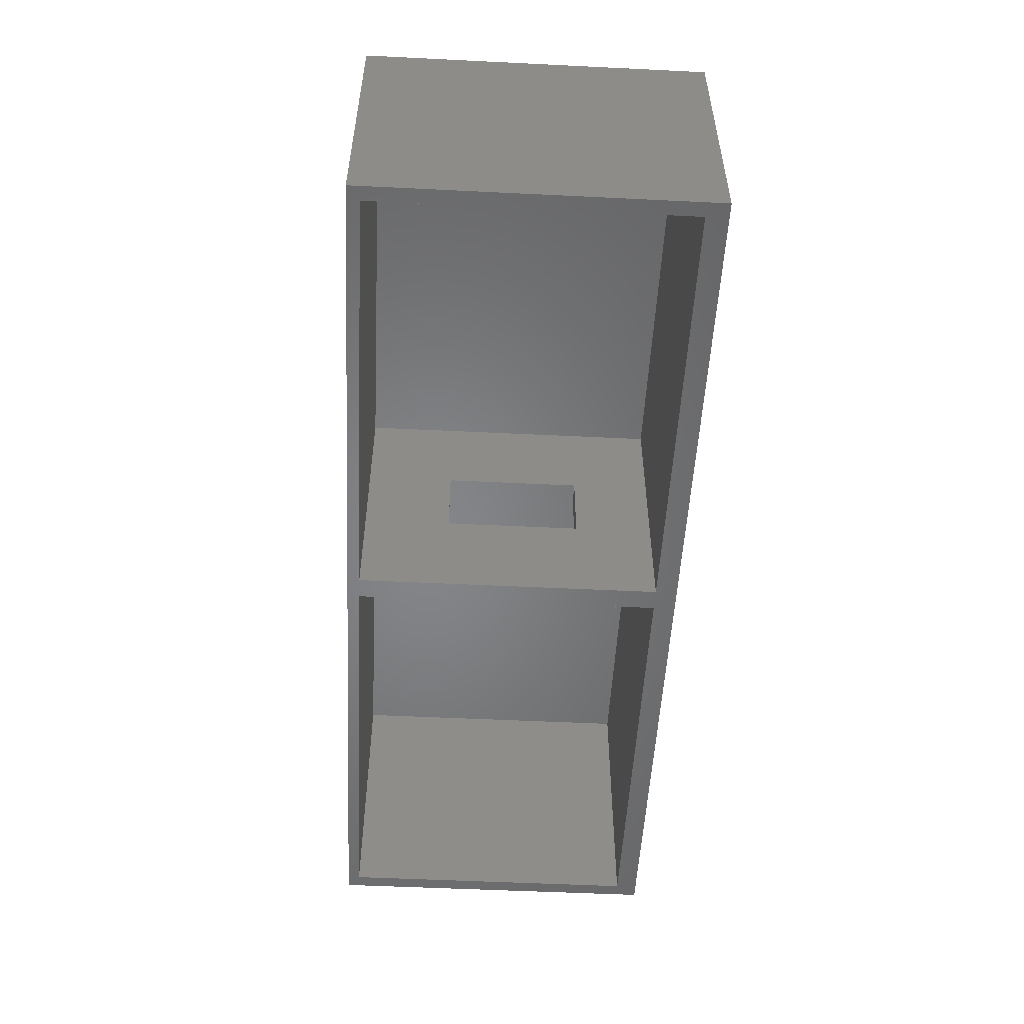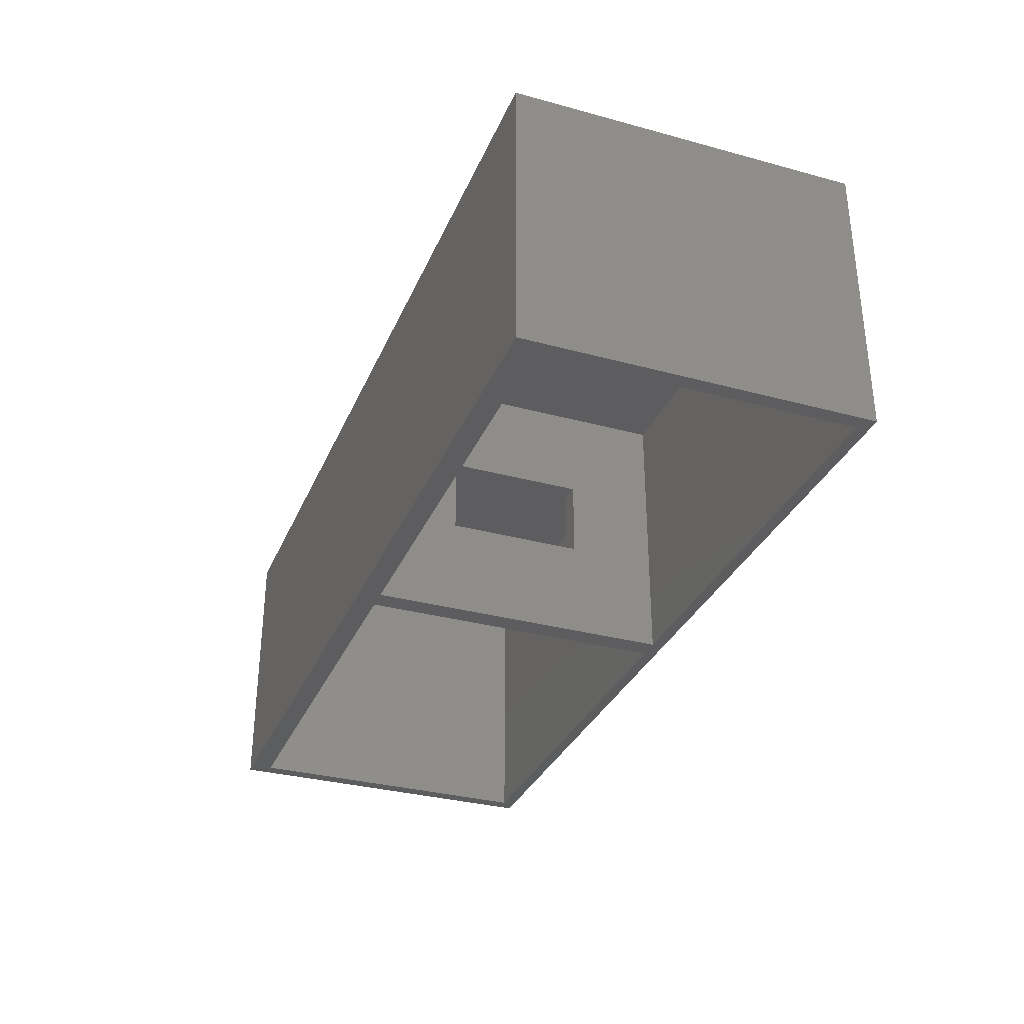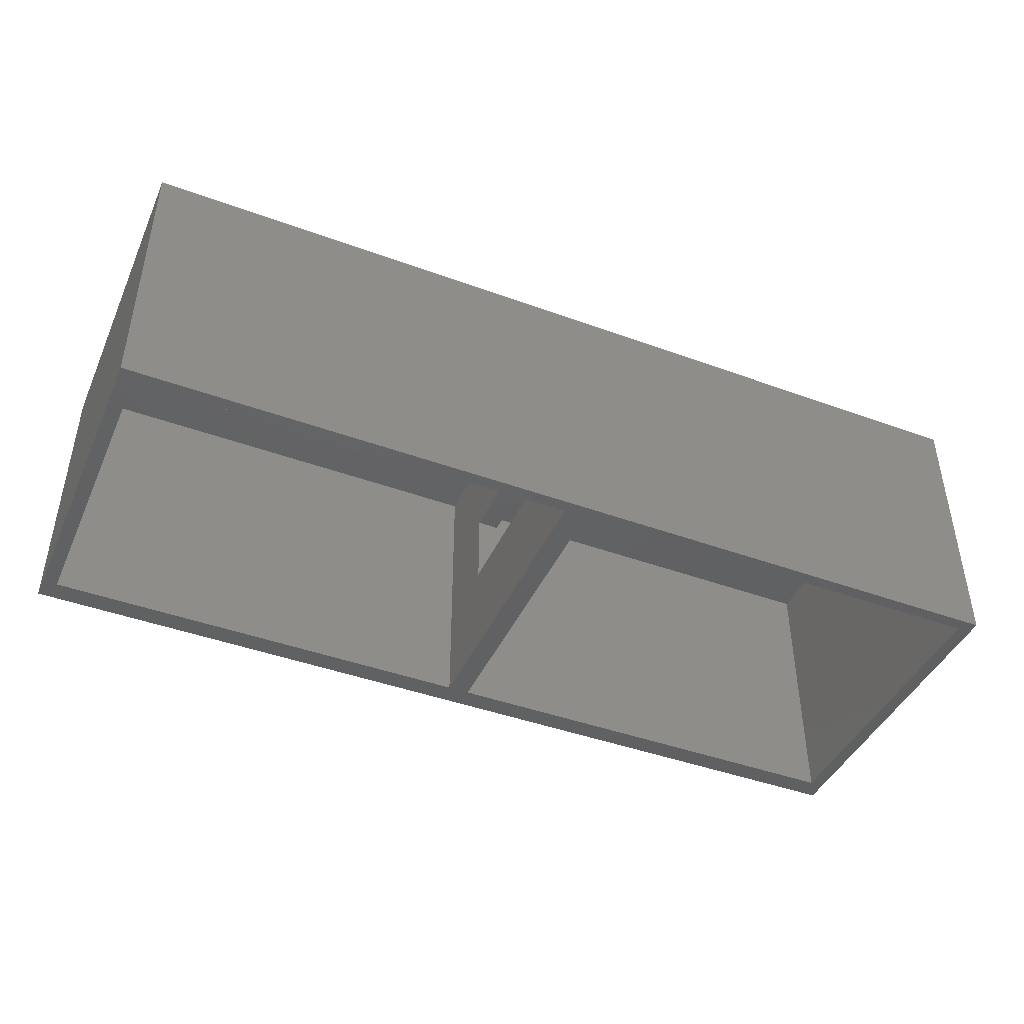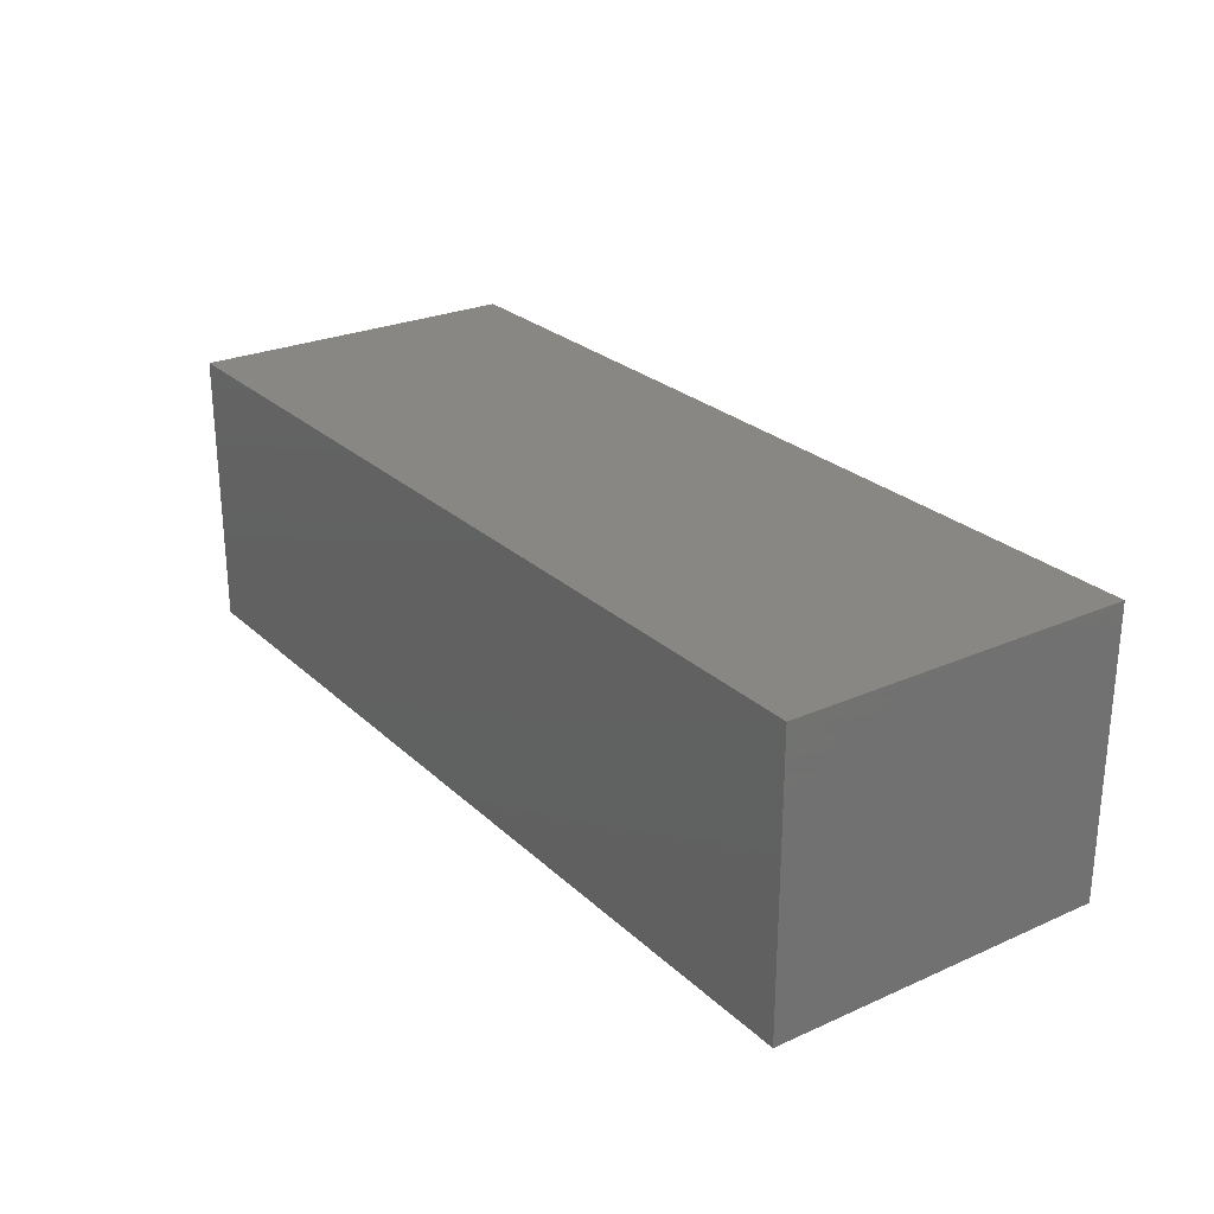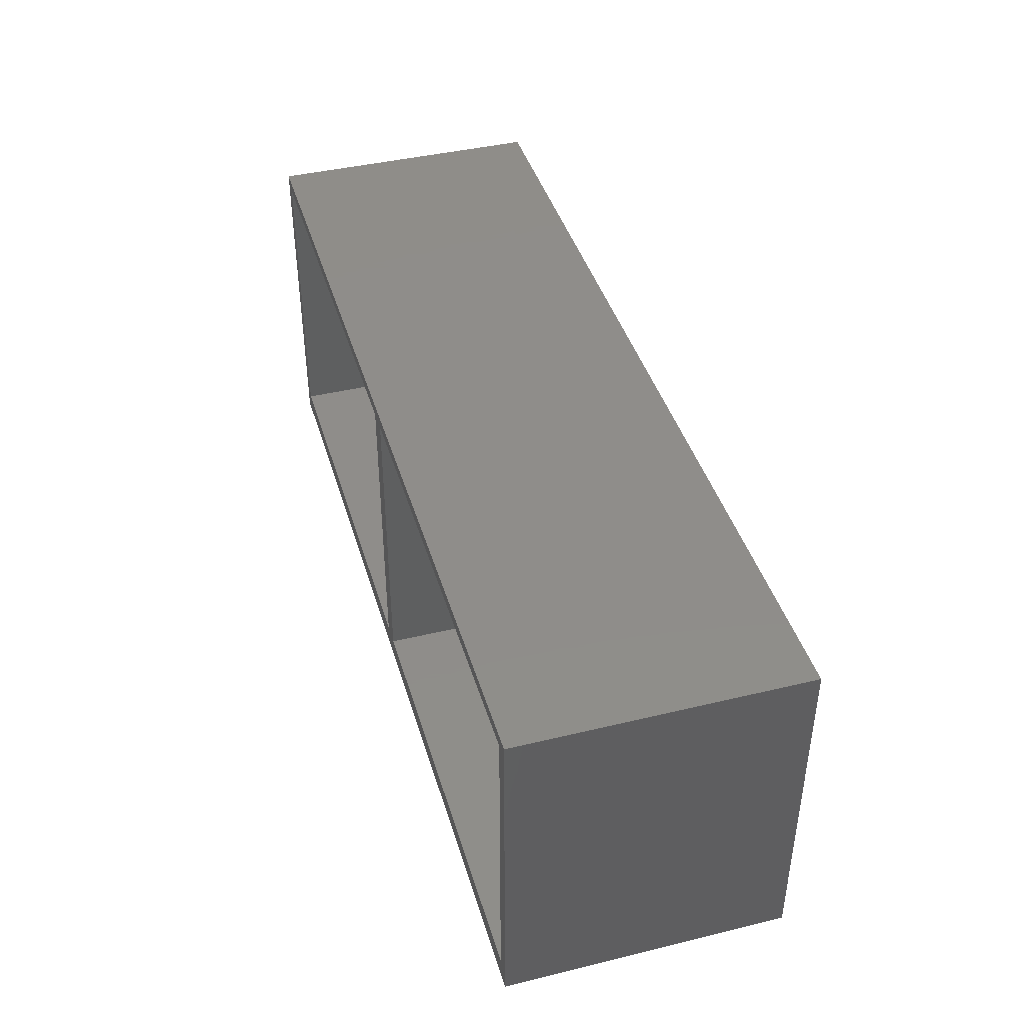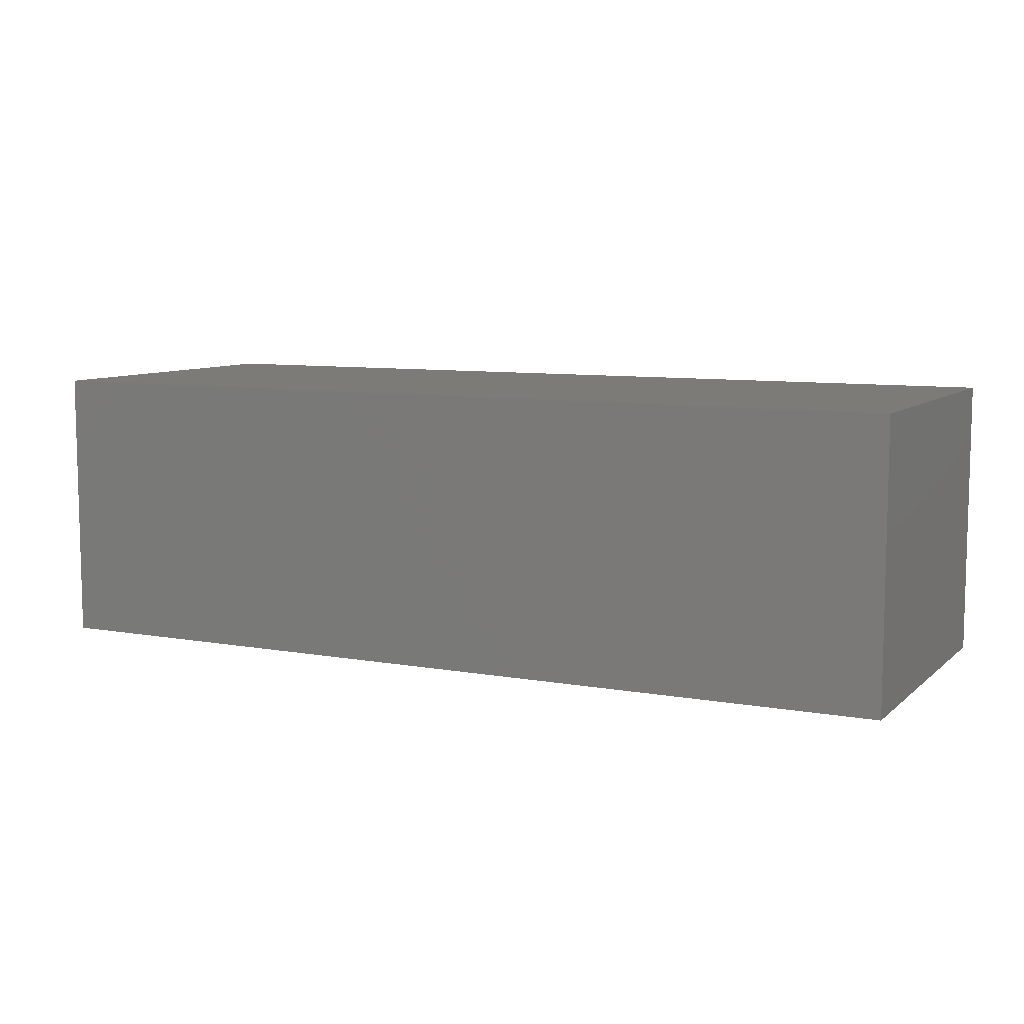
<metadata>
{"format":"stl","ext":"stl","renderer":"f3d","projection":"perspective","resolution":1024,"background":"white","views":[{"elev":-52.6,"azim":87.0,"up":"+Y"},{"elev":-32.4,"azim":-110.7,"up":"+Y"},{"elev":-43.5,"azim":-23.3,"up":"+Y"},{"elev":25.8,"azim":54.9,"up":"+Y"},{"elev":41.9,"azim":73.8,"up":"+Z"},{"elev":8.3,"azim":-153.7,"up":"+Y"}]}
</metadata>
<code>
# stl→obj: 32 verts, 64 faces
v 0.2656 0.04688 0.02344
v 0.2656 -0.0565 0.1094
v 0.2656 -0.25 0.02344
v 0.2656 -0.1406 0.1094
v 0.2656 -0.25 0.354
v 0.2656 -0.1406 0.2578
v 0.2656 0.04688 0.354
v 0.2656 -0.0565 0.2578
v 0.75 -0.25 0.3672
v -0.2422 -0.25 0.3672
v 0.2422 -0.25 0.354
v 0.7344 -0.25 0.354
v 0.7344 -0.25 0.02344
v 0.75 -0.25 0
v 0.2422 -0.25 0.02344
v -0.2266 -0.25 0.02344
v -0.2422 -0.25 0
v -0.2266 -0.25 0.354
v 0.2422 -0.0565 0.2578
v 0.2422 -0.0565 0.1094
v 0.2422 -0.1406 0.2578
v 0.2422 -0.1406 0.1094
v 0.7344 0.04688 0.354
v 0.7344 0.04688 0.02344
v 0.2422 0.04688 0.354
v 0.2422 0.04688 0.02344
v -0.2266 0.04688 0.354
v -0.2266 0.04688 0.02344
v -0.2422 0.05288 0.3672
v 0.75 0.05288 0.3672
v -0.2422 0.05288 0
v 0.75 0.05288 0
f 1 2 3
f 3 2 4
f 3 4 5
f 5 4 6
f 5 6 7
f 7 6 8
f 7 8 1
f 1 8 2
f 9 10 11
f 9 11 5
f 9 5 12
f 9 12 13
f 9 13 14
f 14 13 3
f 14 3 15
f 14 15 16
f 14 16 17
f 15 3 11
f 11 3 5
f 17 16 10
f 10 16 18
f 10 18 11
f 8 19 2
f 2 19 20
f 19 8 21
f 21 8 6
f 20 22 2
f 2 22 4
f 21 6 22
f 22 6 4
f 23 12 7
f 7 12 5
f 24 13 23
f 23 13 12
f 1 3 24
f 24 3 13
f 1 24 7
f 7 24 23
f 25 19 11
f 11 19 21
f 11 21 15
f 15 21 22
f 15 22 26
f 26 22 20
f 26 20 25
f 25 20 19
f 27 18 28
f 28 18 16
f 25 11 27
f 27 11 18
f 28 16 26
f 26 16 15
f 28 26 27
f 27 26 25
f 10 9 29
f 29 9 30
f 17 31 14
f 14 31 32
f 31 17 29
f 29 17 10
f 30 32 29
f 29 32 31
f 14 32 9
f 9 32 30

</code>
